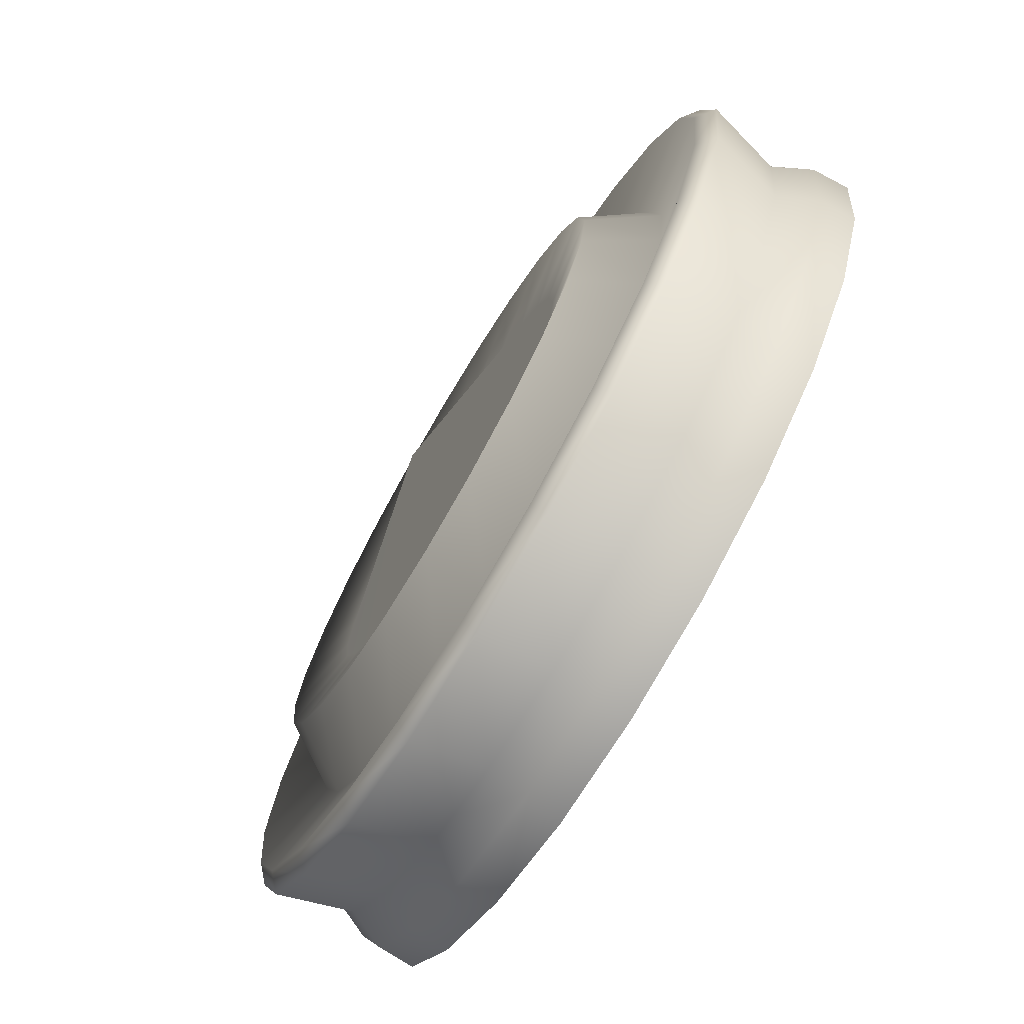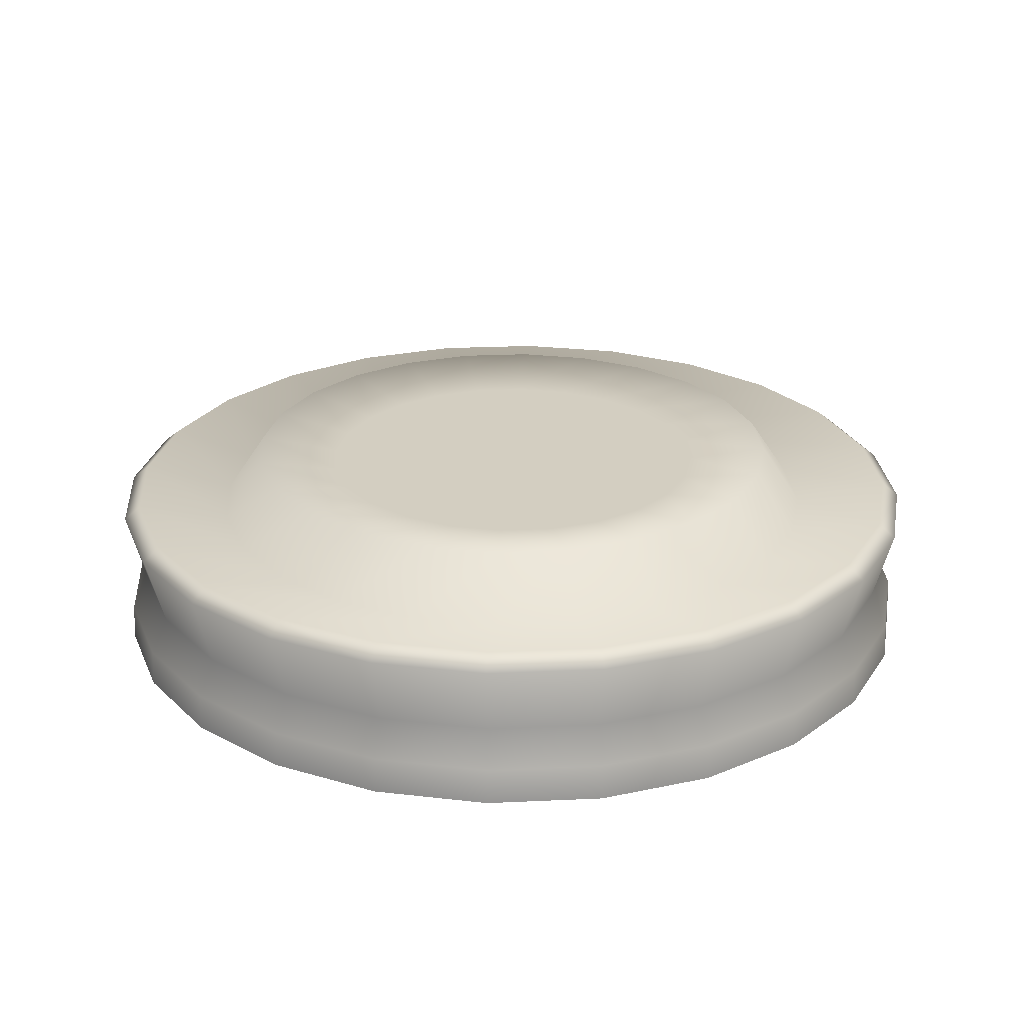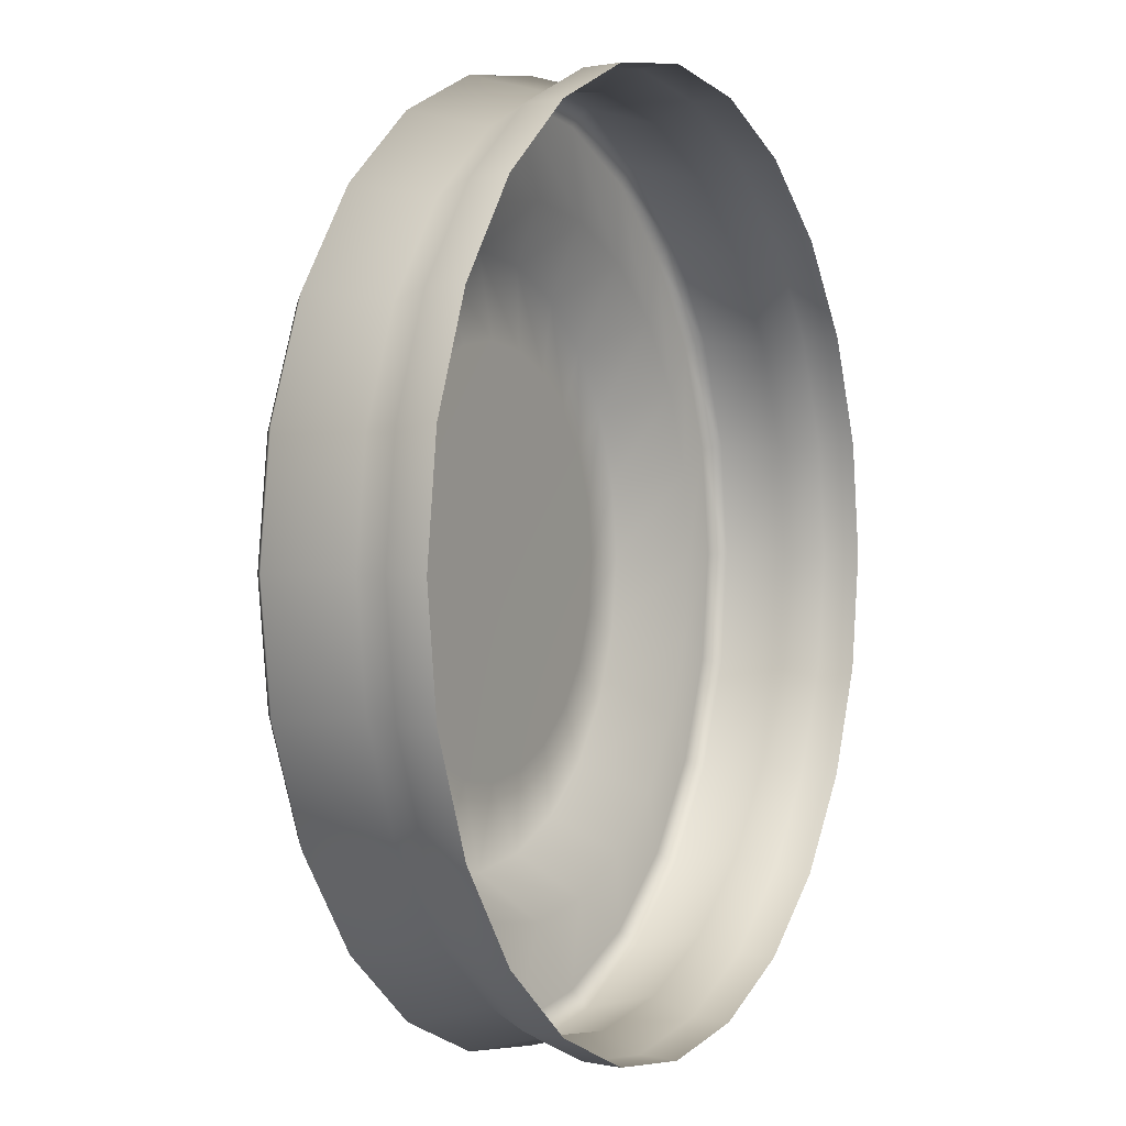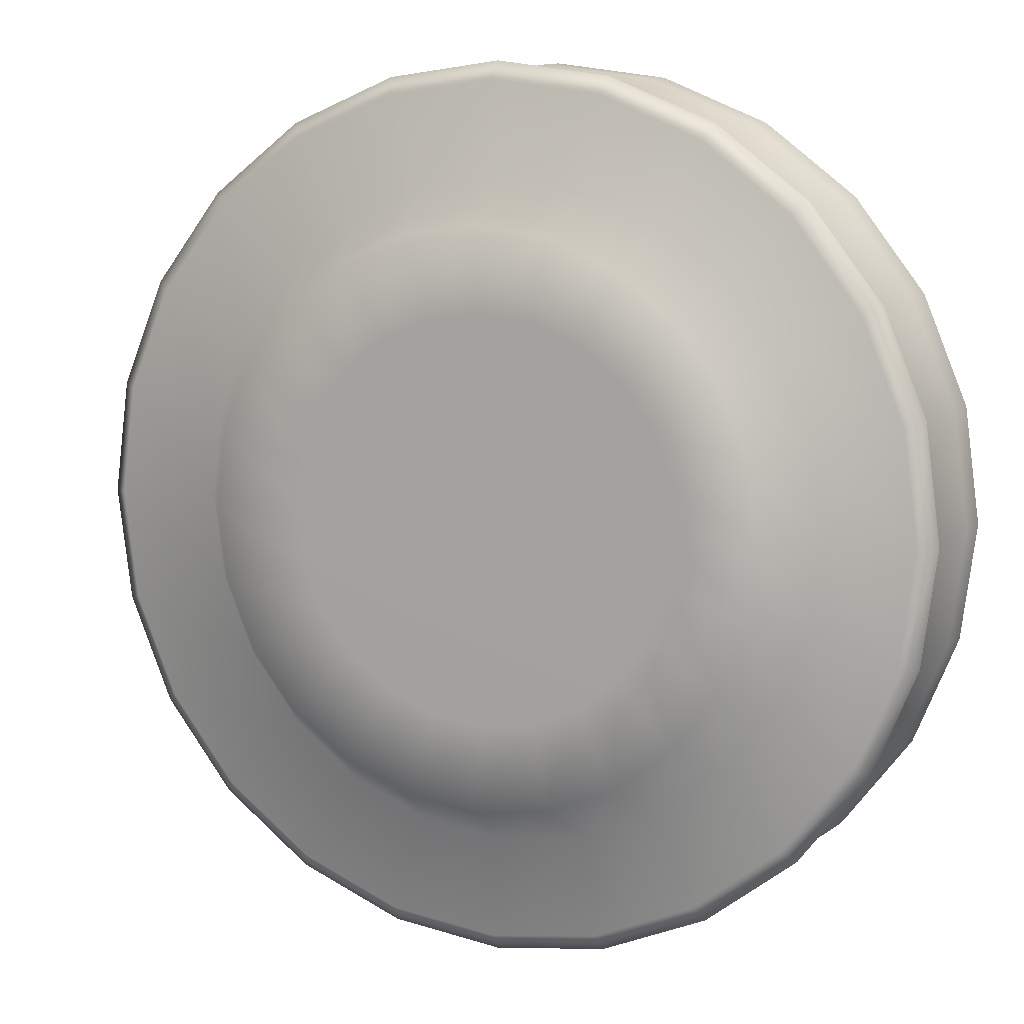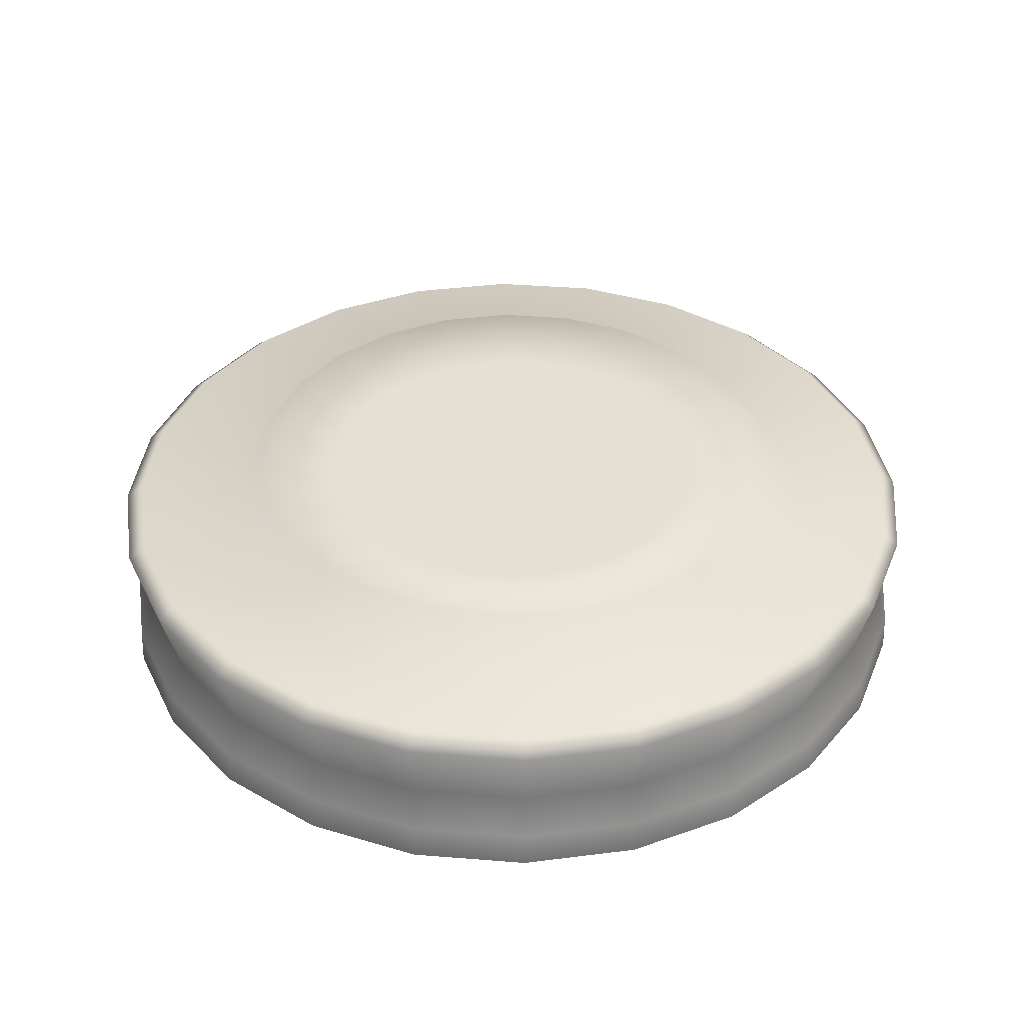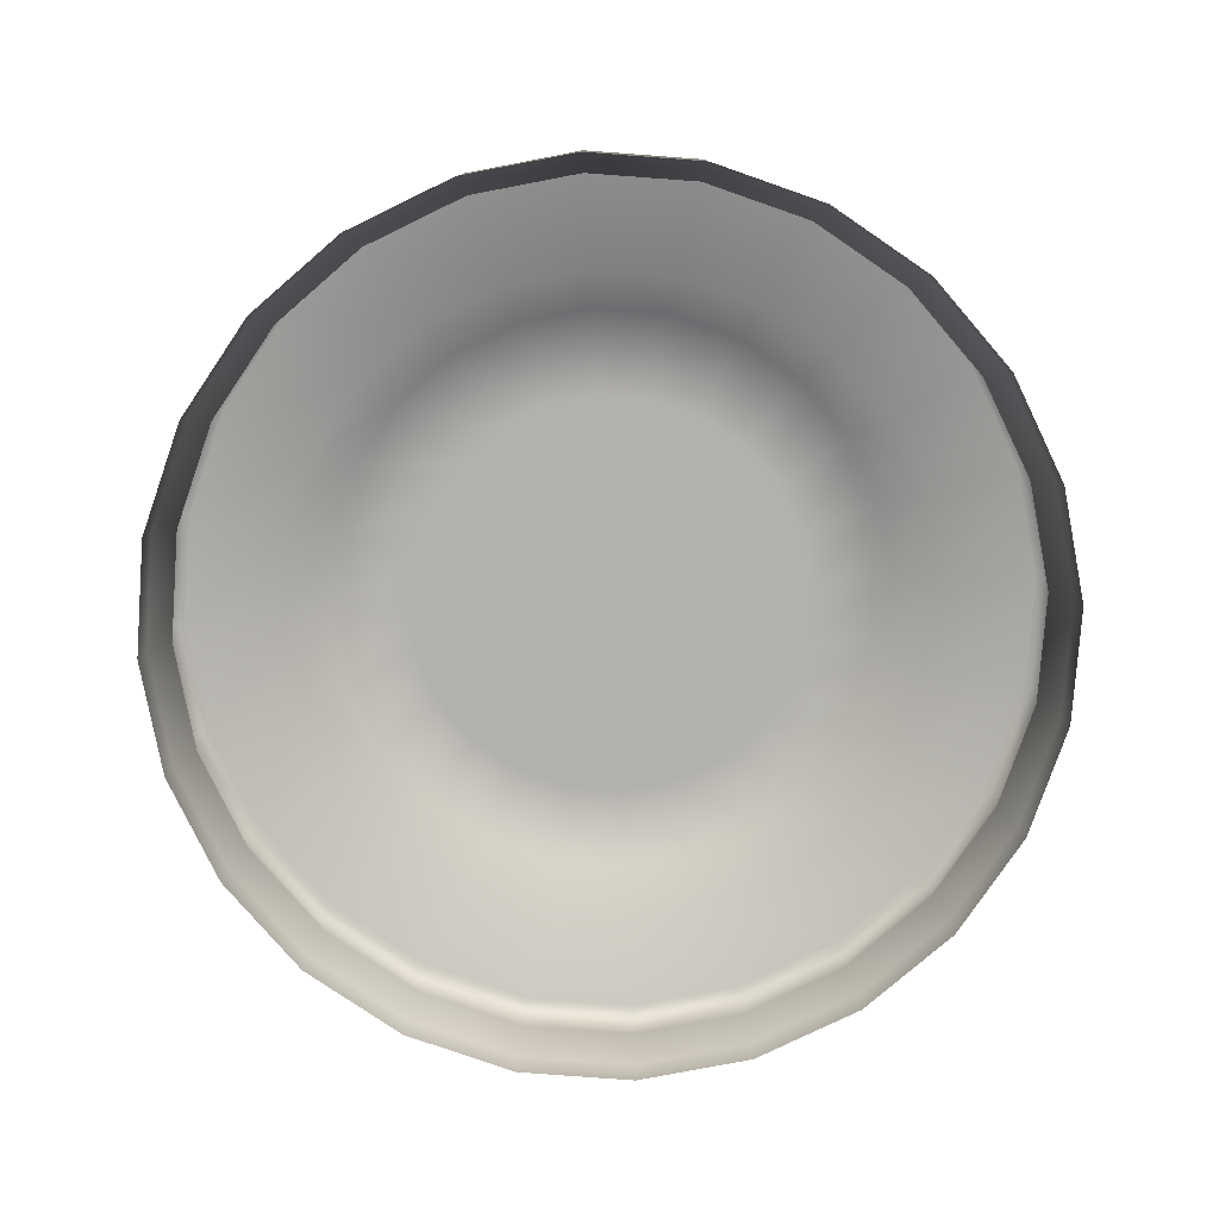
<metadata>
{"format":"obj","ext":"obj","renderer":"f3d","projection":"perspective","resolution":1024,"background":"white","views":[{"elev":-74.7,"azim":-120.4,"up":"+Z"},{"elev":25.0,"azim":48.2,"up":"+Y"},{"elev":1.3,"azim":-62.7,"up":"+Z"},{"elev":9.1,"azim":-155.8,"up":"+Z"},{"elev":38.0,"azim":88.3,"up":"+Y"},{"elev":-79.1,"azim":138.3,"up":"+Y"}]}
</metadata>
<code>
v 38.64 -10.36 -10.35
v 38.48 -7.021 -10.31
v 39.84 -7.021 4e-06
v 40 -10.36 4e-06
v 34.64 -10.36 -20
v 34.5 -7.021 -19.92
v 28.28 -10.36 -28.28
v 28.17 -7.021 -28.17
v 20 -10.36 -34.64
v 19.92 -7.021 -34.5
v 10.35 -10.36 -38.64
v 10.31 -7.021 -38.48
v 0 -10.36 -40
v 0 -7.021 -39.84
v -10.35 -10.36 -38.64
v -10.31 -7.021 -38.48
v -20 -10.36 -34.64
v -19.92 -7.021 -34.5
v -28.28 -10.36 -28.28
v -28.17 -7.021 -28.17
v -34.64 -10.36 -20
v -34.5 -7.021 -19.92
v -38.64 -10.36 -10.35
v -38.48 -7.021 -10.31
v -40 -10.36 -9.5e-05
v -39.84 -7.021 -9.5e-05
v -38.64 -10.36 10.35
v -38.48 -7.021 10.31
v -34.64 -10.36 20
v -34.5 -7.021 19.92
v -28.28 -10.36 28.28
v -28.17 -7.021 28.17
v -20 -10.36 34.64
v -19.92 -7.021 34.5
v -10.35 -10.36 38.64
v -10.31 -7.021 38.48
v -9.9e-05 -10.36 40
v -9.9e-05 -7.021 39.84
v 10.35 -10.36 38.64
v 10.31 -7.021 38.48
v 20 -10.36 34.64
v 19.92 -7.021 34.5
v 28.28 -10.36 28.28
v 28.17 -7.021 28.17
v 34.64 -10.36 20
v 34.5 -7.021 19.92
v 38.64 -10.36 10.35
v 38.48 -7.021 10.31
v 38.4 4.277 4e-06
v 37.1 4.277 -9.94
v 28.74 2.324 -7.702
v 29.76 2.324 4e-06
v 33.26 4.277 -19.2
v 25.77 2.324 -14.88
v 27.16 4.277 -27.16
v 21.04 2.324 -21.04
v 19.2 4.277 -33.26
v 14.88 2.324 -25.77
v 9.94 4.277 -37.1
v 7.702 2.324 -28.74
v 0 4.277 -38.4
v 0 2.324 -29.76
v -9.94 4.277 -37.1
v -7.702 2.324 -28.74
v -19.2 4.277 -33.26
v -14.88 2.324 -25.77
v -27.16 4.277 -27.16
v -21.04 2.324 -21.04
v -33.26 4.277 -19.2
v -25.77 2.324 -14.88
v -37.1 4.277 -9.94
v -28.74 2.324 -7.702
v -38.4 4.277 -9.5e-05
v -29.76 2.324 -9.5e-05
v -37.1 4.277 9.94
v -28.74 2.324 7.702
v -33.26 4.277 19.2
v -25.77 2.324 14.88
v -27.16 4.277 27.16
v -21.04 2.324 21.04
v -19.2 4.277 33.26
v -14.88 2.324 25.77
v -9.94 4.277 37.1
v -7.702 2.324 28.74
v -9.9e-05 4.277 38.4
v -9.9e-05 2.324 29.76
v 9.939 4.277 37.1
v 7.702 2.324 28.74
v 19.2 4.277 33.26
v 14.88 2.324 25.77
v 27.16 4.277 27.16
v 21.04 2.324 21.04
v 33.26 4.277 19.2
v 25.77 2.324 14.88
v 37.1 4.277 9.94
v 28.74 2.324 7.702
v 40 3.002 4e-06
v 38.64 3.002 -10.35
v 34.64 3.002 -20
v 28.28 3.002 -28.28
v 20 3.002 -34.64
v 10.35 3.002 -38.64
v 0 3.002 -40
v -10.35 3.002 -38.64
v -20 3.002 -34.64
v -28.28 3.002 -28.28
v -34.64 3.002 -20
v -38.64 3.002 -10.35
v -40 3.002 -9.5e-05
v -38.64 3.002 10.35
v -34.64 3.002 20
v -28.28 3.002 28.28
v -20 3.002 34.64
v -10.35 3.002 38.64
v -9.9e-05 3.002 40
v 10.35 3.002 38.64
v 20 3.002 34.64
v 28.28 3.002 28.28
v 34.64 3.002 20
v 38.64 3.002 10.35
v 38.19 -3.68 4e-06
v 36.89 -3.68 -9.884
v 33.07 -3.68 -19.09
v 27 -3.68 -27
v 19.09 -3.68 -33.07
v 9.884 -3.68 -36.89
v 0 -3.68 -38.19
v -9.884 -3.68 -36.89
v -19.09 -3.68 -33.07
v -27 -3.68 -27
v -33.07 -3.68 -19.09
v -36.89 -3.68 -9.884
v -38.19 -3.68 -9.5e-05
v -36.89 -3.68 9.884
v -33.07 -3.68 19.09
v -27 -3.68 27
v -19.09 -3.68 33.07
v -9.884 -3.68 36.89
v -9.9e-05 -3.68 38.19
v 9.884 -3.68 36.89
v 19.09 -3.68 33.07
v 27 -3.68 27
v 33.07 -3.68 19.09
v 36.89 -3.68 9.884
v 25.1 7.897 -6.725
v 25.98 7.897 4e-06
v 22.5 7.897 -12.99
v 18.37 7.897 -18.37
v 12.99 7.897 -22.5
v 6.725 7.897 -25.1
v 0 7.897 -25.98
v -6.725 7.897 -25.1
v -12.99 7.897 -22.5
v -18.37 7.897 -18.37
v -22.5 7.897 -12.99
v -25.1 7.897 -6.725
v -25.98 7.897 -9.5e-05
v -25.1 7.897 6.725
v -22.5 7.897 12.99
v -18.37 7.897 18.37
v -12.99 7.897 22.5
v -6.725 7.897 25.1
v -9.9e-05 7.897 25.98
v 6.725 7.897 25.1
v 12.99 7.897 22.5
v 18.37 7.897 18.37
v 22.5 7.897 12.99
v 25.1 7.897 6.725
v 17.74 6.61 -4.752
v 18.36 6.61 4e-06
v 15.9 6.61 -9.181
v 12.98 6.61 -12.98
v 9.181 6.61 -15.9
v 4.752 6.61 -17.74
v 0 6.61 -18.36
v -4.752 6.61 -17.74
v -9.181 6.61 -15.9
v -12.98 6.61 -12.98
v -15.9 6.61 -9.181
v -17.74 6.61 -4.752
v -18.36 6.61 4e-06
v -17.74 6.61 4.752
v -15.9 6.61 9.181
v -12.98 6.61 12.98
v -9.181 6.61 15.9
v -4.752 6.61 17.74
v 0 6.61 18.36
v 4.752 6.61 17.74
v 9.181 6.61 15.9
v 12.98 6.61 12.98
v 15.9 6.61 9.181
v 17.74 6.61 4.752
v 0 10.36 4e-06
f 1 2 3
f 3 4 1
f 5 6 2
f 2 1 5
f 7 8 6
f 6 5 7
f 9 10 8
f 8 7 9
f 11 12 10
f 10 9 11
f 13 14 12
f 12 11 13
f 15 16 14
f 14 13 15
f 17 18 16
f 16 15 17
f 19 20 18
f 18 17 19
f 21 22 20
f 20 19 21
f 23 24 22
f 22 21 23
f 25 26 24
f 24 23 25
f 27 28 26
f 26 25 27
f 29 30 28
f 28 27 29
f 31 32 30
f 30 29 31
f 33 34 32
f 32 31 33
f 35 36 34
f 34 33 35
f 37 38 36
f 36 35 37
f 39 40 38
f 38 37 39
f 41 42 40
f 40 39 41
f 43 44 42
f 42 41 43
f 45 46 44
f 44 43 45
f 47 48 46
f 46 45 47
f 4 3 48
f 48 47 4
f 49 50 51
f 51 52 49
f 50 53 54
f 54 51 50
f 53 55 56
f 56 54 53
f 55 57 58
f 58 56 55
f 57 59 60
f 60 58 57
f 59 61 62
f 62 60 59
f 61 63 64
f 64 62 61
f 63 65 66
f 66 64 63
f 65 67 68
f 68 66 65
f 67 69 70
f 70 68 67
f 69 71 72
f 72 70 69
f 71 73 74
f 74 72 71
f 73 75 76
f 76 74 73
f 75 77 78
f 78 76 75
f 77 79 80
f 80 78 77
f 79 81 82
f 82 80 79
f 81 83 84
f 84 82 81
f 83 85 86
f 86 84 83
f 85 87 88
f 88 86 85
f 87 89 90
f 90 88 87
f 89 91 92
f 92 90 89
f 91 93 94
f 94 92 91
f 93 95 96
f 96 94 93
f 95 49 52
f 52 96 95
f 49 97 98
f 98 50 49
f 50 98 99
f 99 53 50
f 53 99 100
f 100 55 53
f 55 100 101
f 101 57 55
f 57 101 102
f 102 59 57
f 59 102 103
f 103 61 59
f 61 103 104
f 104 63 61
f 63 104 105
f 105 65 63
f 65 105 106
f 106 67 65
f 67 106 107
f 107 69 67
f 69 107 108
f 108 71 69
f 71 108 109
f 109 73 71
f 73 109 110
f 110 75 73
f 75 110 111
f 111 77 75
f 77 111 112
f 112 79 77
f 79 112 113
f 113 81 79
f 81 113 114
f 114 83 81
f 83 114 115
f 115 85 83
f 85 115 116
f 116 87 85
f 87 116 117
f 117 89 87
f 89 117 118
f 118 91 89
f 91 118 119
f 119 93 91
f 93 119 120
f 120 95 93
f 95 120 97
f 97 49 95
f 98 97 121
f 121 122 98
f 99 98 122
f 122 123 99
f 100 99 123
f 123 124 100
f 101 100 124
f 124 125 101
f 102 101 125
f 125 126 102
f 103 102 126
f 126 127 103
f 104 103 127
f 127 128 104
f 105 104 128
f 128 129 105
f 106 105 129
f 129 130 106
f 107 106 130
f 130 131 107
f 108 107 131
f 131 132 108
f 109 108 132
f 132 133 109
f 110 109 133
f 133 134 110
f 111 110 134
f 134 135 111
f 112 111 135
f 135 136 112
f 113 112 136
f 136 137 113
f 114 113 137
f 137 138 114
f 115 114 138
f 138 139 115
f 116 115 139
f 139 140 116
f 117 116 140
f 140 141 117
f 118 117 141
f 141 142 118
f 119 118 142
f 142 143 119
f 120 119 143
f 143 144 120
f 97 120 144
f 144 121 97
f 122 121 3
f 3 2 122
f 123 122 2
f 2 6 123
f 124 123 6
f 6 8 124
f 125 124 8
f 8 10 125
f 126 125 10
f 10 12 126
f 127 126 12
f 12 14 127
f 128 127 14
f 14 16 128
f 129 128 16
f 16 18 129
f 130 129 18
f 18 20 130
f 131 130 20
f 20 22 131
f 132 131 22
f 22 24 132
f 133 132 24
f 24 26 133
f 134 133 26
f 26 28 134
f 135 134 28
f 28 30 135
f 136 135 30
f 30 32 136
f 137 136 32
f 32 34 137
f 138 137 34
f 34 36 138
f 139 138 36
f 36 38 139
f 140 139 38
f 38 40 140
f 141 140 40
f 40 42 141
f 142 141 42
f 42 44 142
f 143 142 44
f 44 46 143
f 144 143 46
f 46 48 144
f 121 144 48
f 48 3 121
f 52 51 145
f 145 146 52
f 51 54 147
f 147 145 51
f 54 56 148
f 148 147 54
f 56 58 149
f 149 148 56
f 58 60 150
f 150 149 58
f 60 62 151
f 151 150 60
f 62 64 152
f 152 151 62
f 64 66 153
f 153 152 64
f 66 68 154
f 154 153 66
f 68 70 155
f 155 154 68
f 70 72 156
f 156 155 70
f 72 74 157
f 157 156 72
f 74 76 158
f 158 157 74
f 76 78 159
f 159 158 76
f 78 80 160
f 160 159 78
f 80 82 161
f 161 160 80
f 82 84 162
f 162 161 82
f 84 86 163
f 163 162 84
f 86 88 164
f 164 163 86
f 88 90 165
f 165 164 88
f 90 92 166
f 166 165 90
f 92 94 167
f 167 166 92
f 94 96 168
f 168 167 94
f 96 52 146
f 146 168 96
f 146 145 169
f 169 170 146
f 145 147 171
f 171 169 145
f 147 148 172
f 172 171 147
f 148 149 173
f 173 172 148
f 149 150 174
f 174 173 149
f 150 151 175
f 175 174 150
f 151 152 176
f 176 175 151
f 152 153 177
f 177 176 152
f 153 154 178
f 178 177 153
f 154 155 179
f 179 178 154
f 155 156 180
f 180 179 155
f 156 157 181
f 181 180 156
f 157 158 182
f 182 181 157
f 158 159 183
f 183 182 158
f 159 160 184
f 184 183 159
f 160 161 185
f 185 184 160
f 161 162 186
f 186 185 161
f 162 163 187
f 187 186 162
f 163 164 188
f 188 187 163
f 164 165 189
f 189 188 164
f 165 166 190
f 190 189 165
f 166 167 191
f 191 190 166
f 167 168 192
f 192 191 167
f 168 146 170
f 170 192 168
f 170 169 193
f 169 171 193
f 171 172 193
f 172 173 193
f 173 174 193
f 174 175 193
f 175 176 193
f 176 177 193
f 177 178 193
f 178 179 193
f 179 180 193
f 180 181 193
f 181 182 193
f 182 183 193
f 183 184 193
f 184 185 193
f 185 186 193
f 186 187 193
f 187 188 193
f 188 189 193
f 189 190 193
f 190 191 193
f 191 192 193
f 192 170 193

</code>
